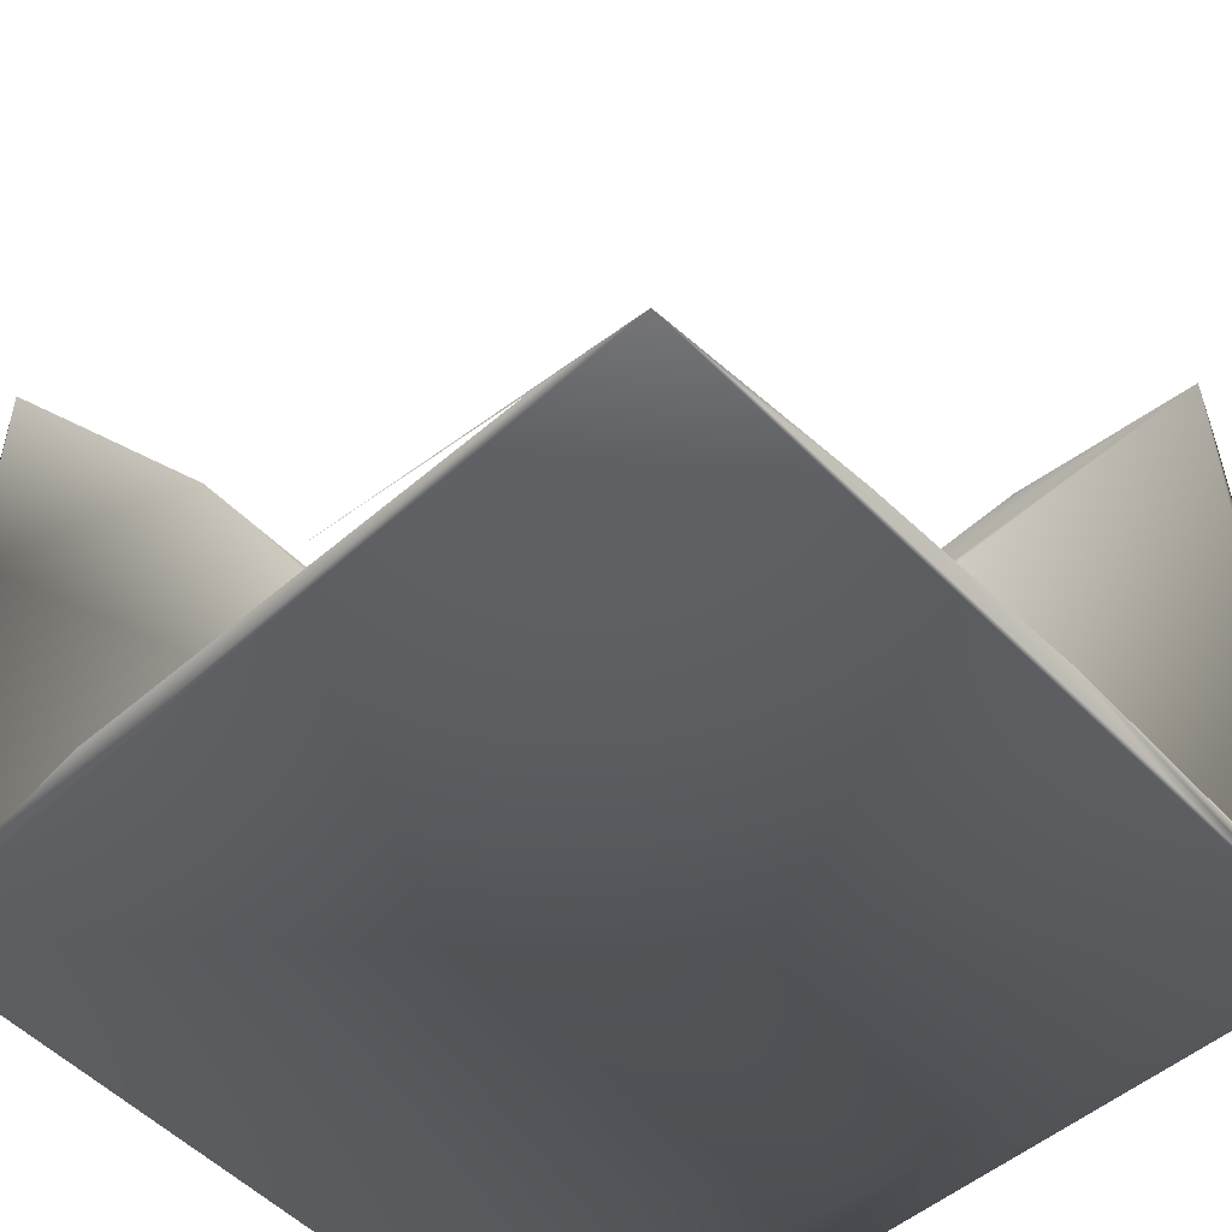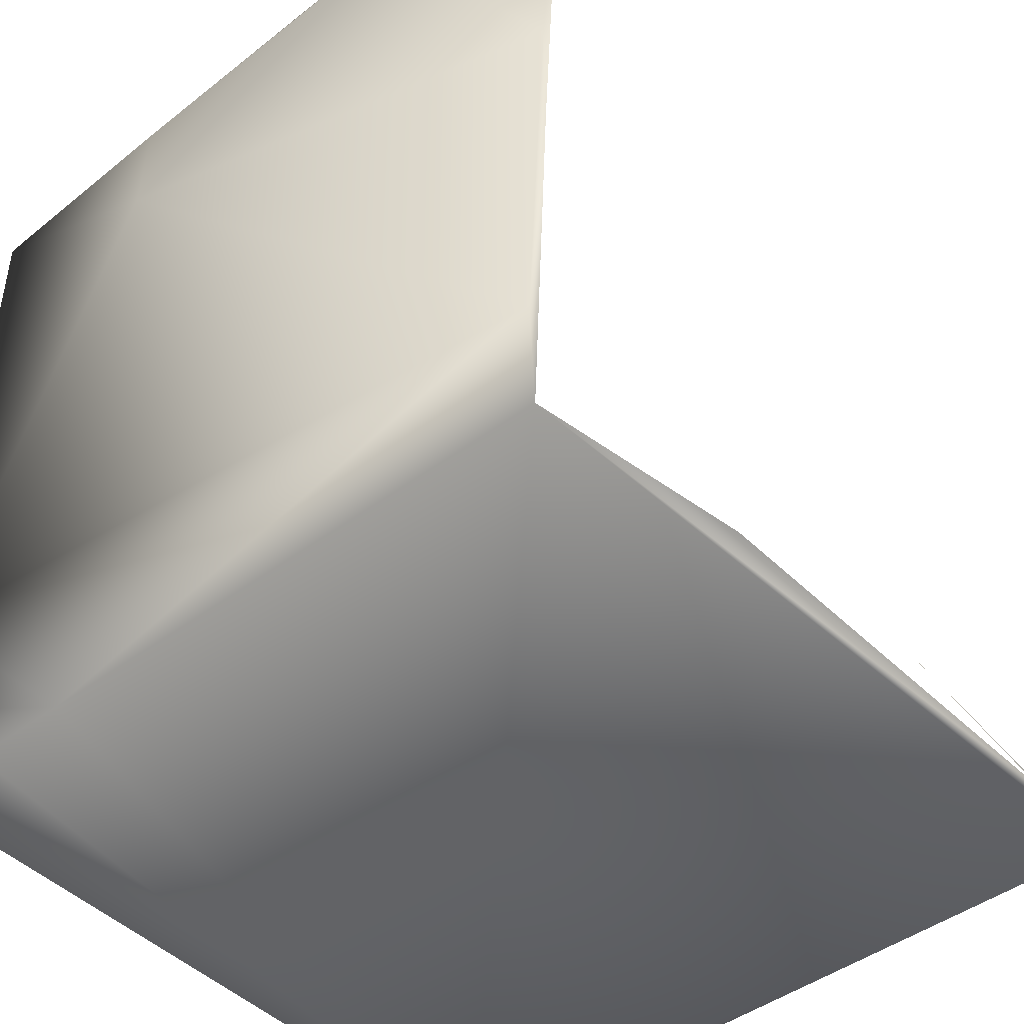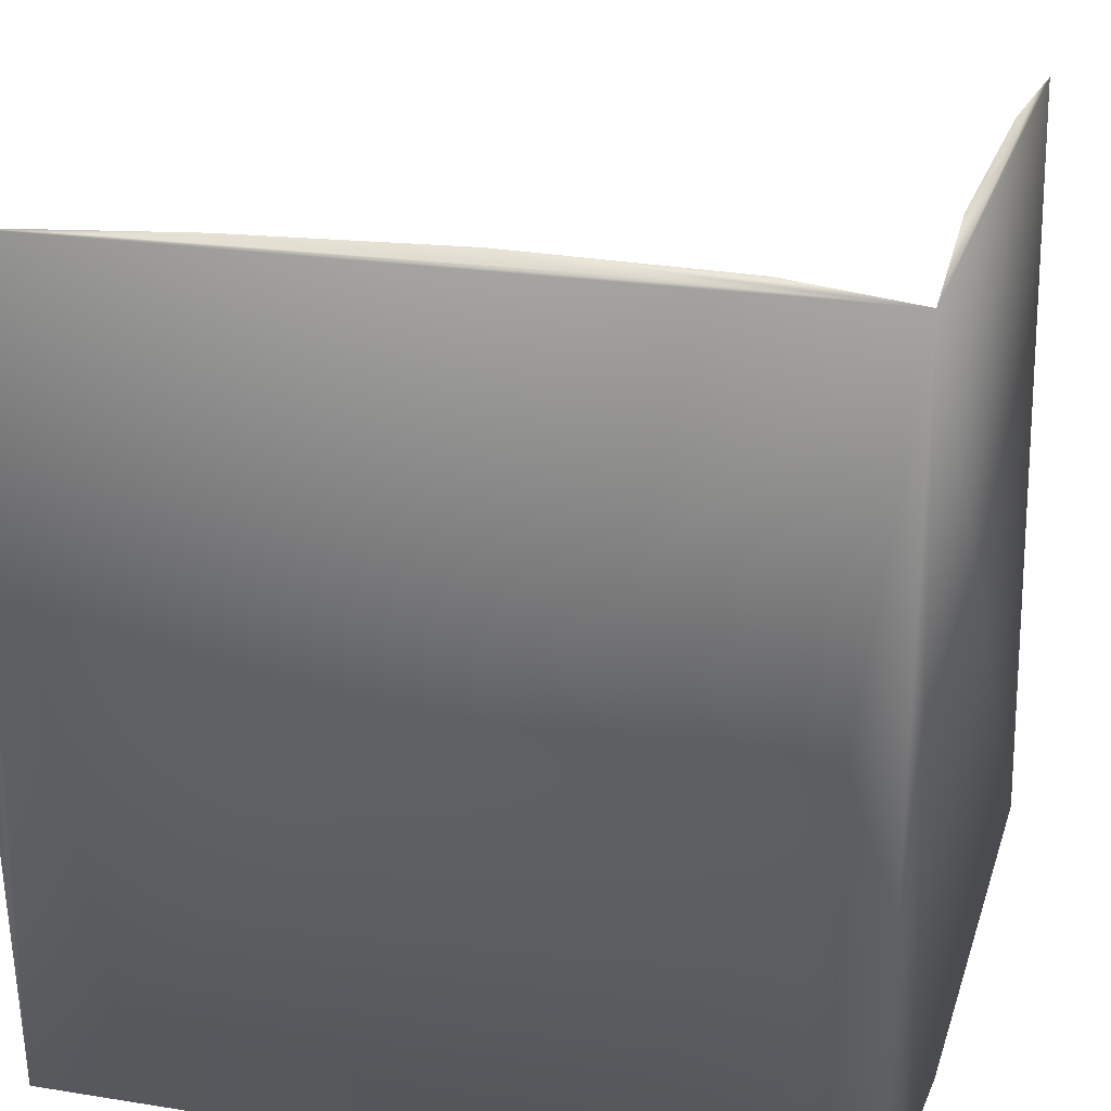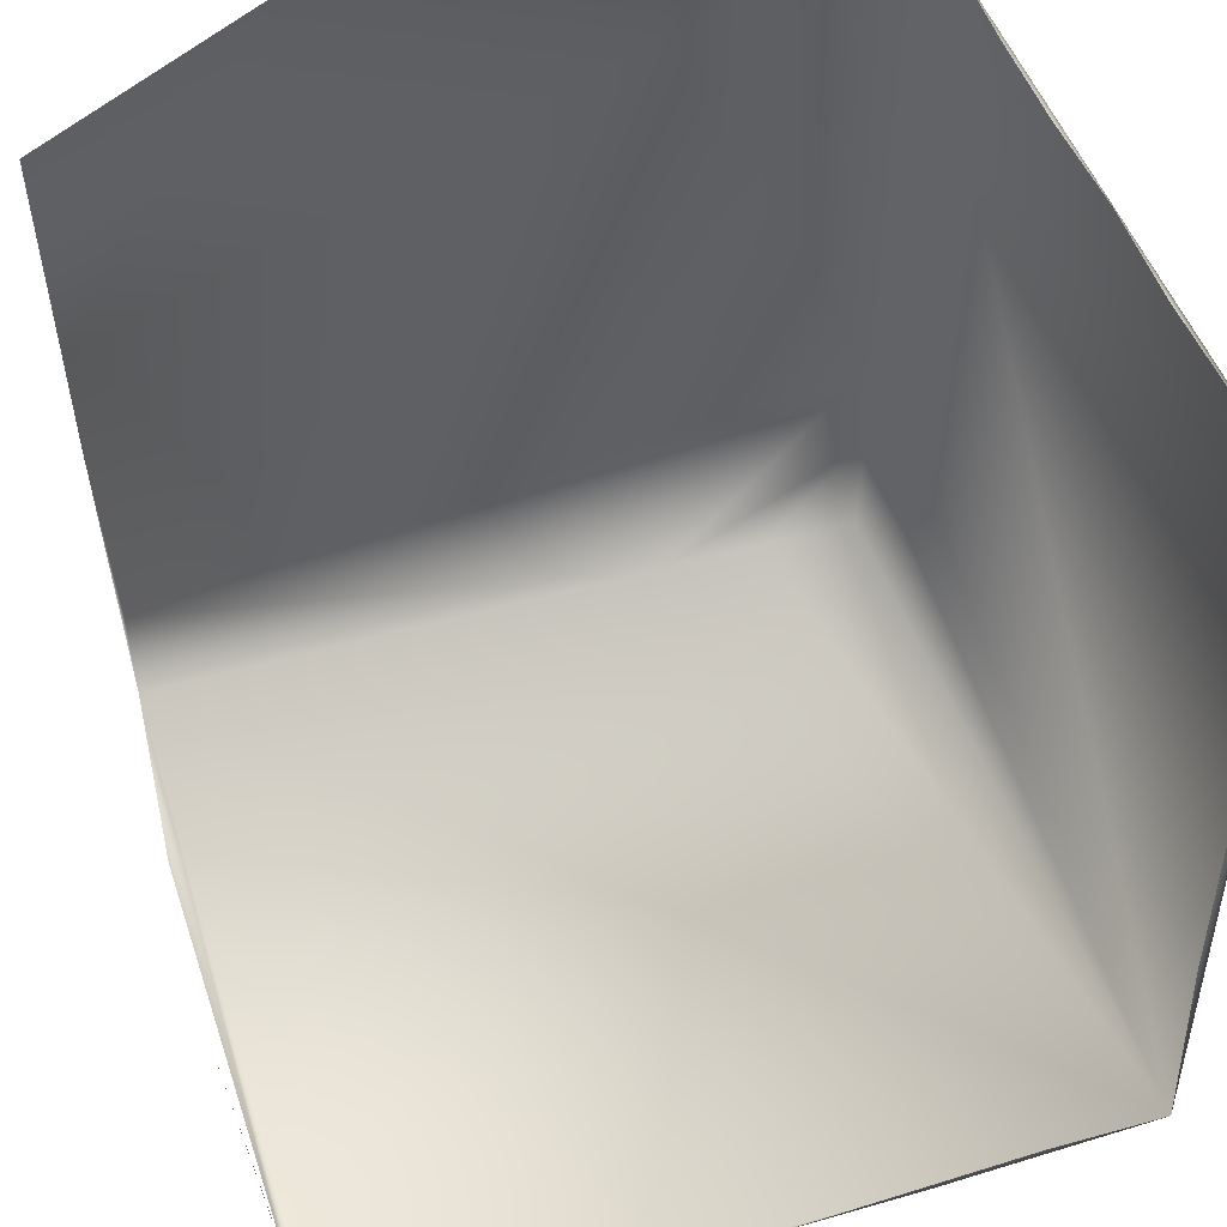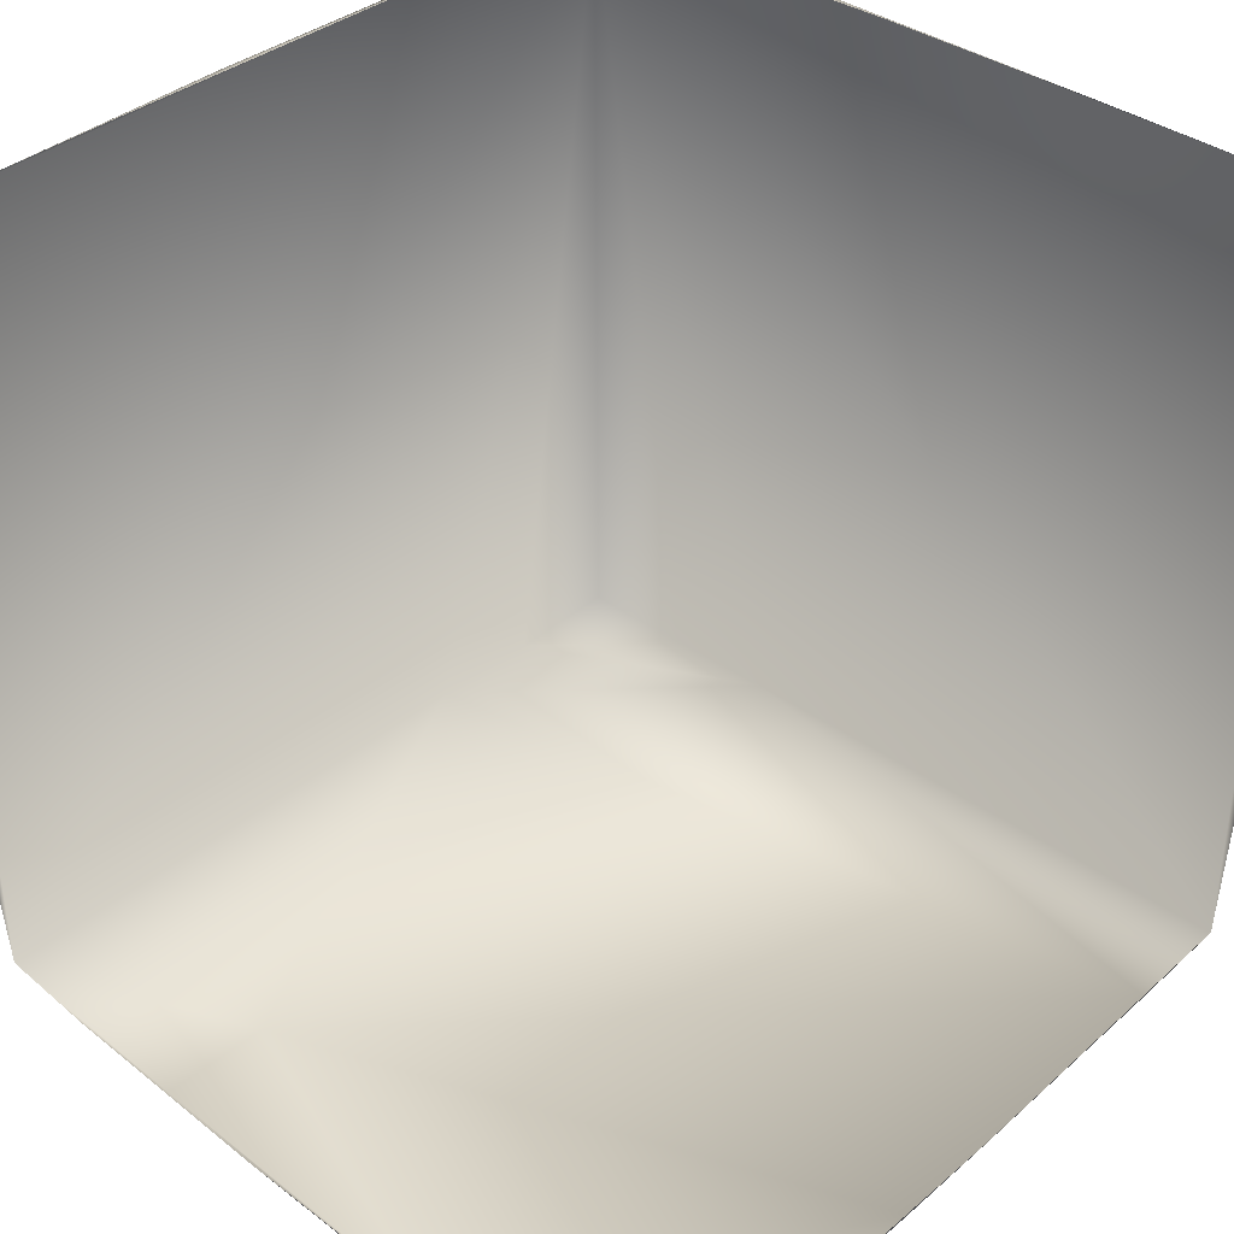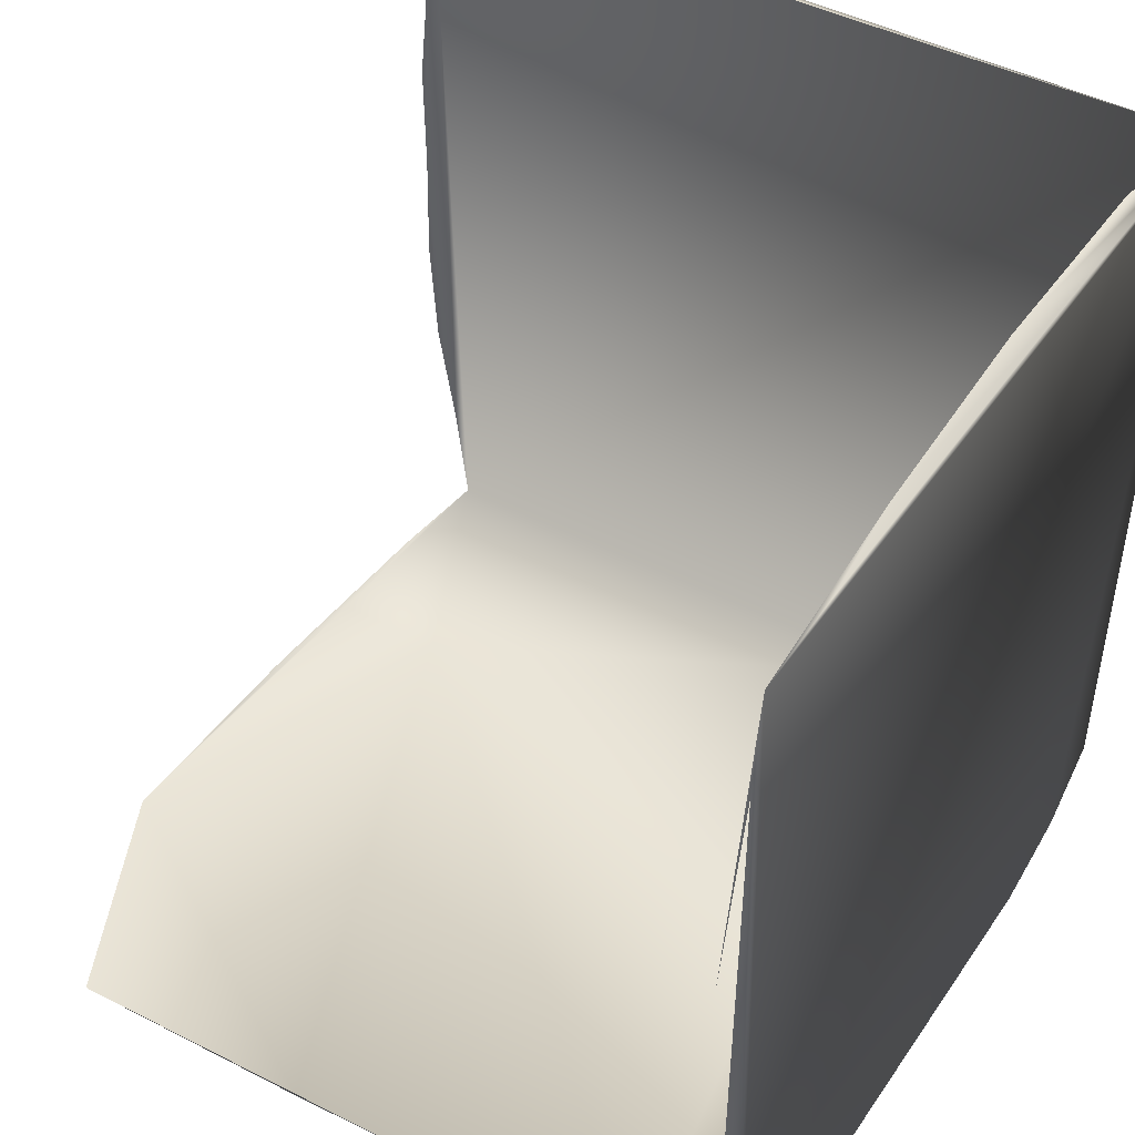
<metadata>
{"format":"obj","ext":"obj","renderer":"f3d","projection":"perspective","resolution":1024,"background":"white","views":[{"elev":-53.1,"azim":133.1,"up":"+Z"},{"elev":-43.9,"azim":41.6,"up":"+Z"},{"elev":21.5,"azim":-164.4,"up":"+Y"},{"elev":47.7,"azim":162.1,"up":"+Z"},{"elev":36.4,"azim":43.0,"up":"+Y"},{"elev":43.5,"azim":121.6,"up":"+Y"}]}
</metadata>
<code>
v -0.000141 0.2099 0.2098
v 0.000756 0.2108 0.1819
v 0.001703 0.2114 0.1526
v -0.000907 0.2104 0.1196
v 0.00126 0.2109 0.09146
v 0.001285 0.2107 0.06196
v 0.001145 0.2095 0.03122
v 0.000664 0.1812 0.211
v 0.002206 0.1818 0.1832
v 0.004179 0.1834 0.1557
v 0.001719 0.1822 0.1224
v 0.002581 0.1819 0.09326
v 0.002869 0.1822 0.06367
v 0.000308 0.1803 0.0304
v 0.002884 0.1523 0.2135
v 0.001763 0.1514 0.1834
v 0.004681 0.1534 0.1562
v 0.002988 0.153 0.1246
v 0.003394 0.1529 0.09442
v 0.001518 0.1521 0.06269
v 0.001574 0.1516 0.03131
v 0.001962 0.1218 0.2137
v 0.002124 0.122 0.1842
v 0.002522 0.1221 0.1547
v 0.003571 0.1227 0.1259
v 0.004695 0.123 0.09618
v 0.000781 0.1208 0.03053
v 0.003459 0.1224 0.06482
v 0.002734 0.09183 0.2136
v 0.003755 0.09241 0.1855
v 0.002488 0.09216 0.1545
v 0.002192 0.09217 0.1245
v 0.001119 0.09105 0.09252
v -0.000574 0.09028 0.05994
v 0.002672 0.09191 0.03379
v 0.001604 0.06131 0.2123
v 0.00078 0.06048 0.1825
v 0.002759 0.06142 0.1547
v 0.002077 0.06123 0.1237
v 0.000246 0.05976 0.09258
v 0.004 0.06238 0.06582
v 0.001785 0.06105 0.03287
v -0.001223 0.02992 0.2093
v -0.002209 0.02866 0.1793
v -0.001391 0.0292 0.1503
v 0.000938 0.03035 0.1225
v -0.001508 0.02855 0.09009
v 0.000593 0.03069 0.06164
v -0.001244 0.02863 0.02855
v 0.03149 0.2105 0.002383
v 0.05907 0.2096 -0.002133
v 0.09236 0.212 0.002403
v 0.1221 0.2109 0.001607
v 0.1516 0.2112 0.000652
v 0.18 0.2095 -0.001739
v 0.2083 0.2091 -0.002308
v 0.0317 0.1813 0.001954
v 0.06162 0.1823 0.001089
v 0.09395 0.1833 0.002854
v 0.1243 0.1827 0.002512
v 0.1556 0.1837 0.005007
v 0.1827 0.1818 0.000936
v 0.2099 0.1804 -0.001588
v 0.03171 0.1518 0.001207
v 0.06449 0.1532 0.004724
v 0.0951 0.1535 0.004354
v 0.1242 0.1529 0.002397
v 0.1562 0.1537 0.005335
v 0.1849 0.1532 0.004495
v 0.2113 0.1512 0.000765
v 0.02982 0.1211 -0.001216
v 0.0635 0.1224 0.002842
v 0.09626 0.1241 0.005887
v 0.1257 0.1235 0.003897
v 0.1553 0.123 0.003769
v 0.1847 0.1232 0.003393
v 0.2132 0.1217 0.002049
v 0.03217 0.09138 0.002058
v 0.06231 0.091 0.000663
v 0.0943 0.09225 0.00268
v 0.126 0.09366 0.004505
v 0.1555 0.09351 0.005389
v 0.1845 0.09232 0.002501
v 0.2113 0.09039 -0.000336
v 0.0297 0.05965 -0.001166
v 0.06314 0.06139 0.002337
v 0.09331 0.06149 0.001908
v 0.1254 0.06304 0.005358
v 0.1531 0.06095 0.000551
v 0.1817 0.06021 -0.000355
v 0.2106 0.05993 -0.000897
v 0.03005 0.02968 0.000378
v 0.05961 0.02835 -0.002237
v 0.09286 0.03076 0.002095
v 0.122 0.02956 -1.8e-05
v 0.1527 0.03034 0.001245
v 0.1804 0.02908 -0.001261
v 0.2078 0.02854 -0.00242
v 0.02767 -0.00044 0.209
v 0.03055 0.000845 0.1824
v 0.0306 0.001183 0.1519
v 0.02848 -0.001744 0.1192
v 0.03128 0.001188 0.09237
v 0.02769 -0.002077 0.05705
v 0.02771 -0.002036 0.02665
v 0.05857 -0.001461 0.2094
v 0.05812 -0.002432 0.1797
v 0.06241 0.001312 0.1545
v 0.05981 0.000244 0.1222
v 0.06174 -0.000695 0.09174
v 0.05837 -0.001561 0.05823
v 0.06075 -0.000846 0.03056
v 0.0903 -0.000553 0.2121
v 0.09133 -0.000638 0.1836
v 0.0919 0.000234 0.1532
v 0.09024 -0.000962 0.1211
v 0.09367 0.002181 0.09521
v 0.08921 -0.002433 0.05776
v 0.09283 0.001715 0.03326
v 0.1215 -0.001279 0.2126
v 0.1232 0.000598 0.1851
v 0.1233 0.000608 0.1557
v 0.1225 -0.000172 0.1233
v 0.1223 -0.000407 0.09265
v 0.1233 0.001447 0.06391
v 0.1214 -0.000839 0.03061
v 0.1515 -0.001361 0.2132
v 0.1545 0.002392 0.1869
v 0.1535 0.000287 0.1547
v 0.1529 -0.000332 0.1239
v 0.1524 0.000172 0.09293
v 0.1503 -0.002297 0.05911
v 0.1517 -0.000123 0.03124
v 0.1826 -0.000452 0.1841
v 0.1828 -0.000233 0.154
v 0.1826 -6.9e-05 0.1238
v 0.1815 -0.000146 0.09252
v 0.1803 -0.001532 0.05911
v 0.1782 -0.002357 0.02682
v 0.212 0.000933 0.1847
v 0.2104 -0.000115 0.1532
v 0.2095 -0.002509 0.1205
v 0.2092 -0.001623 0.08943
v 0.2075 -0.002612 0.05775
v 0.2057 -0.004065 0.0237
v -0.002546 -0.000763 0.2064
v -0.0007 0.000413 0.1801
v -0.000958 0.000567 0.1503
v -0.000261 1e-05 0.1211
v -0.002642 -0.001131 0.08819
v -0.003293 -0.001947 0.05685
v -0.002118 -0.001333 0.02759
v 0.02737 -0.001268 -0.003089
v 0.05691 -0.002461 -0.004697
v 0.08954 -0.000602 -0.001095
v 0.1205 -0.000325 -0.000347
v 0.1488 -0.001624 -0.00196
v 0.178 -0.001456 -0.002387
v 0.2055 -0.002036 -0.00472
v -0.002471 0.2081 -0.002638
v -0.000726 0.1793 -0.001434
v 0.000689 0.1502 -0.000712
v 0.003286 0.1219 0.00322
v 0.002791 0.09121 0.002359
v 0.001381 0.06032 0.000247
v 0.00105 0.02966 0.001339
v 0.000167 0.001968 -0.000116
f 151 152 154
f 167 153 152
f 152 153 154
f 52 51 160
f 63 56 77
f 127 142 140
f 6 5 3
f 51 55 56
f 54 51 52
f 50 52 160
f 154 153 160
f 107 151 145
f 153 167 160
f 146 107 106
f 167 152 160
f 152 151 160
f 146 151 107
f 3 4 2
f 4 160 1
f 5 6 4
f 15 1 22
f 29 22 36
f 3 5 4
f 6 160 4
f 4 1 2
f 113 99 106
f 1 146 43
f 36 22 43
f 1 160 146
f 160 151 146
f 22 1 43
f 120 106 127
f 99 146 106
f 113 120 127
f 142 143 140
f 127 107 142
f 106 107 127
f 113 106 120
f 143 142 145
f 151 154 145
f 51 54 55
f 160 51 56
f 55 54 56
f 154 159 145
f 159 143 145
f 142 107 145
f 154 160 159
f 160 56 159
f 56 63 159
f 63 91 159

</code>
